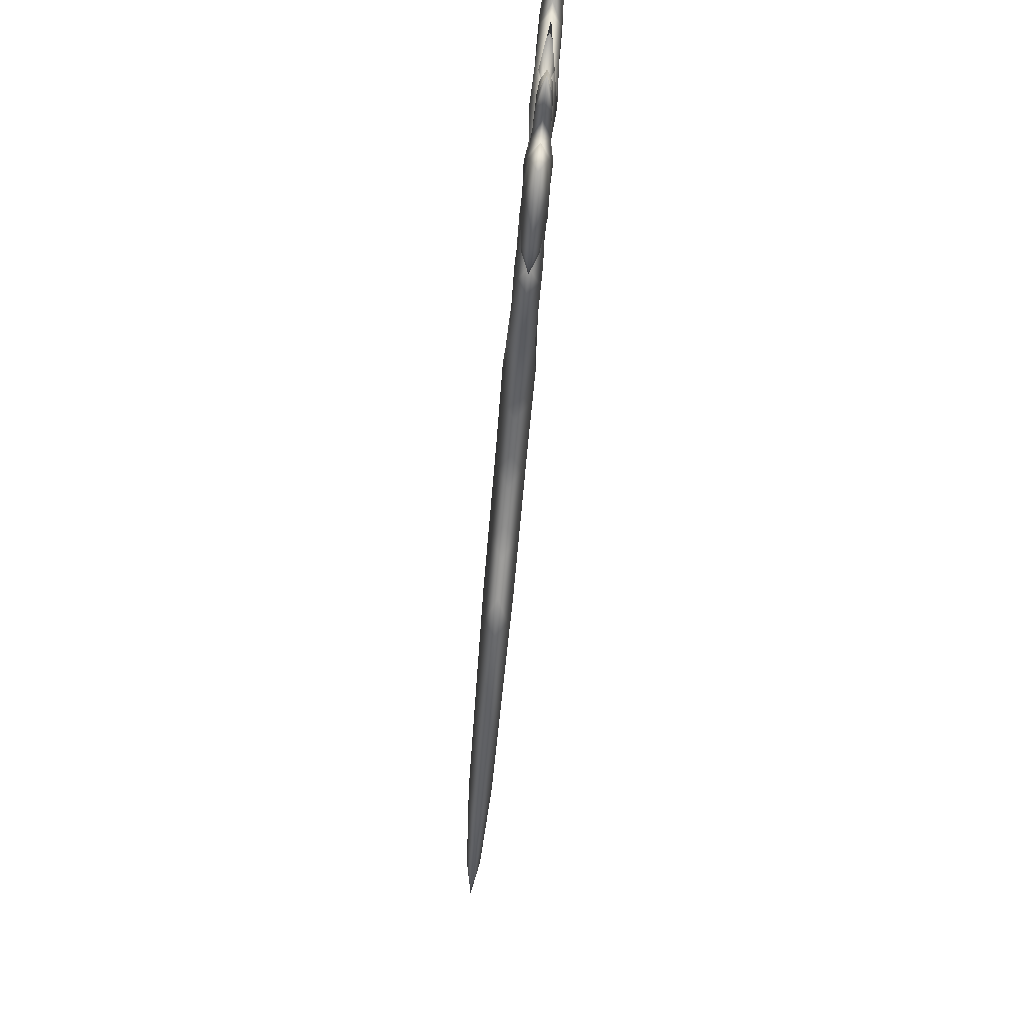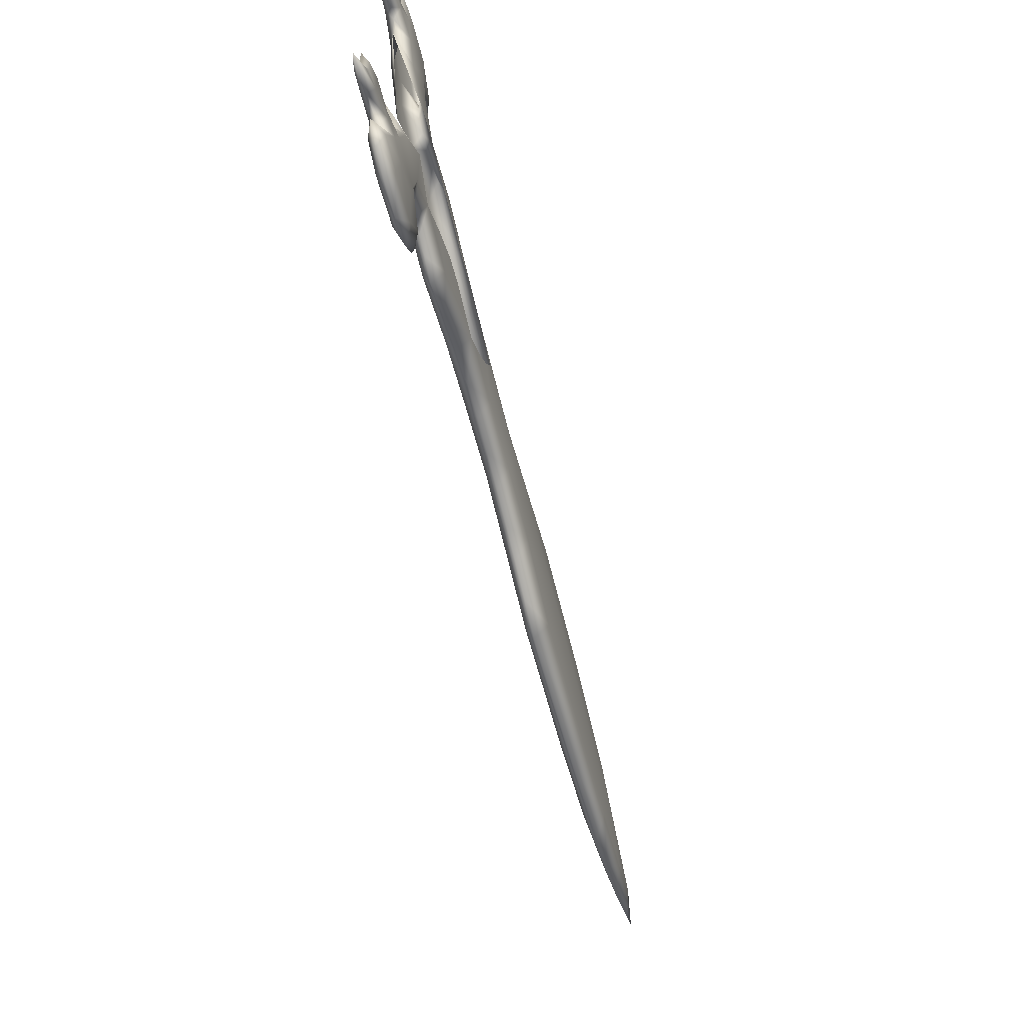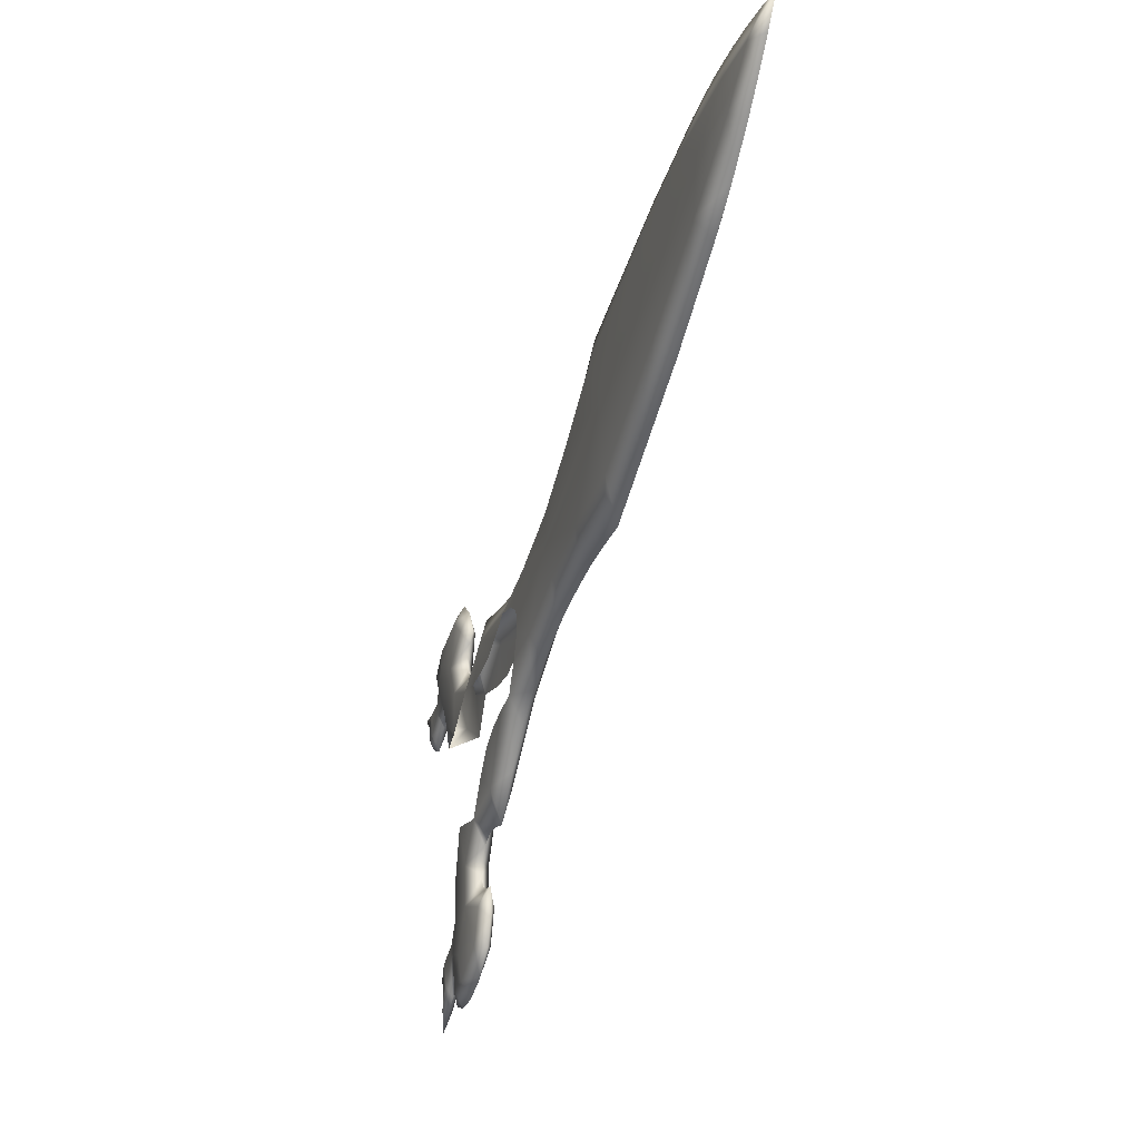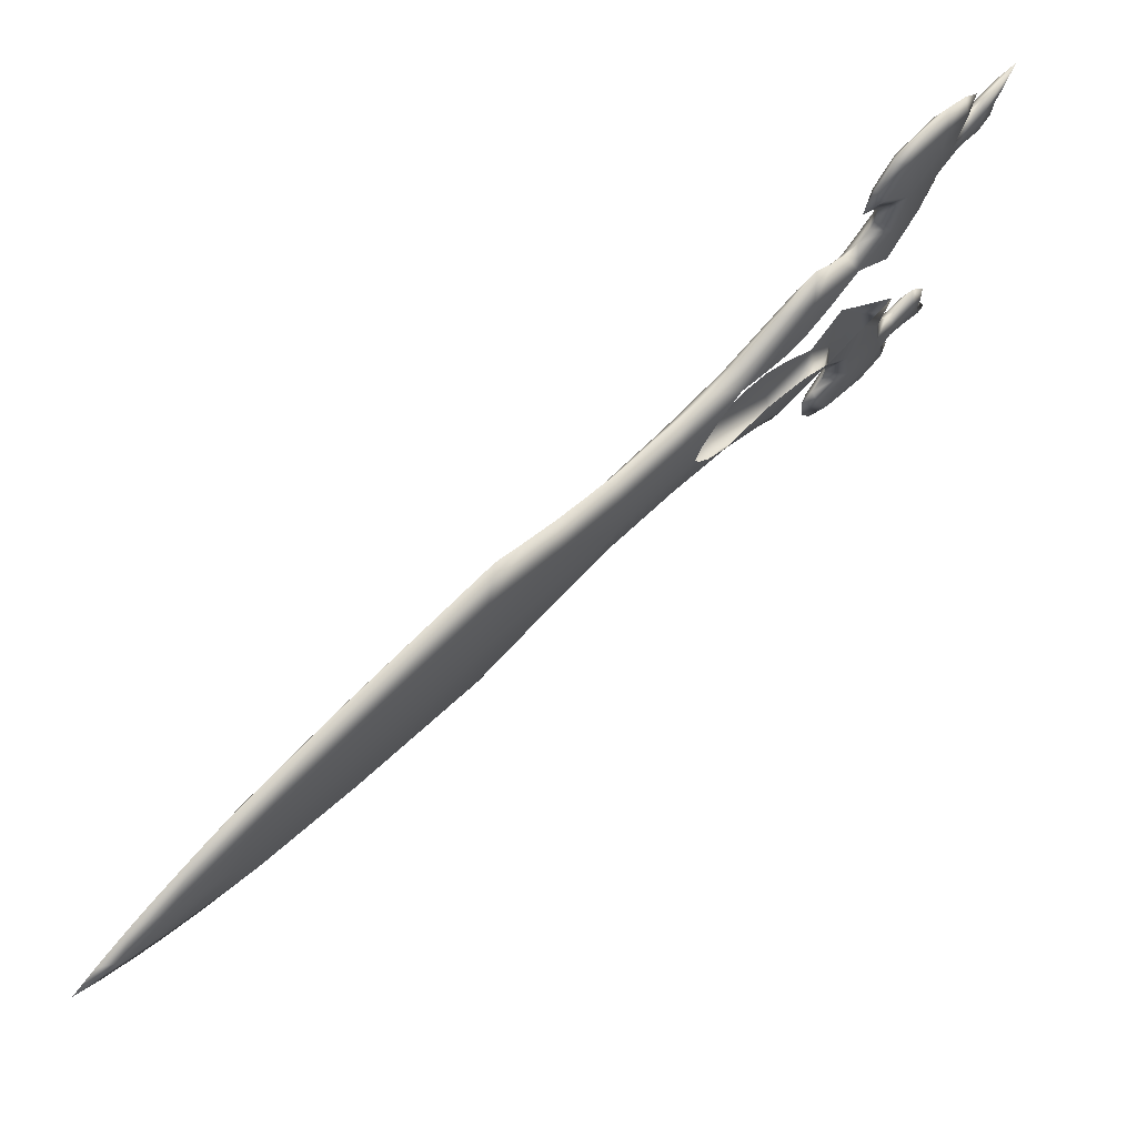
<metadata>
{"format":"obj","ext":"obj","renderer":"f3d","projection":"perspective","resolution":1024,"background":"white","views":[{"elev":-64.0,"azim":133.0,"up":"+Z"},{"elev":-70.4,"azim":151.6,"up":"+Z"},{"elev":-35.5,"azim":-58.2,"up":"+Z"},{"elev":71.7,"azim":1.8,"up":"+Z"}]}
</metadata>
<code>
g pm0937_00_RightLongbladeSkin_tz1
v -0.4902 0.7587 0.03431
v -0.479 0.7859 0.0096
v -0.4656 0.7859 0.03638
v -0.5229 0.7376 0.01032
v -0.5128 0.734 0.03755
v -0.4984 0.7661 -0.002593
v -0.5103 0.7534 -0.01566
v -0.535 0.7098 0.04396
v -0.5168 0.7472 -0.0277
v -0.5732 0.6849 -0.01466
v -0.5284 0.7278 -0.0603
v -0.5124 0.7498 -0.04181
v -0.5028 0.7582 -0.05945
v -0.4859 0.7736 -0.07936
v -0.5671 0.6883 0.02051
v -0.5571 0.6858 0.05182
v -0.5783 0.6631 0.06291
v -0.6118 0.6409 0.03962
v -0.6778 0.5709 0.009272
v -0.5992 0.6406 0.07499
v -0.6204 0.6181 0.09061
v -0.6609 0.5877 0.07052
v -0.6412 0.596 0.1071
v -0.7483 0.4919 0.07968
v -0.8336 0.397 0.0455
v -0.7453 0.4816 0.1138
v -0.8128 0.4198 0.08067
v -0.8078 0.4125 0.1112
v -0.8369 0.3802 0.1065
v -0.8646 0.3586 0.07195
v -0.8956 0.3226 0.06064
v -0.8641 0.3497 0.09758
v -0.8812 0.3305 0.08992
v -0.9024 0.3064 0.0786
v -0.9188 0.2878 0.06727
v -0.9047 0.3023 0.04899
v -0.8859 0.322 0.02849
v -0.8675 0.3536 0.03545
v -0.8707 0.338 0.01342
v -0.8457 0.3644 -0.00746
v -0.8188 0.409 0.002756
v -0.8184 0.3936 -0.02511
v -0.7585 0.458 -0.0557
v -0.7565 0.4773 -0.0256
v -0.657 0.5678 -0.0961
v -0.6708 0.5702 -0.05606
v -0.6344 0.5931 -0.08953
v -0.6186 0.6287 -0.04852
v -0.6116 0.6186 -0.08398
v -0.5895 0.643 -0.08174
v -0.5726 0.6785 -0.04995
v -0.5674 0.6675 -0.08057
v -0.5449 0.6922 -0.08293
v -0.5224 0.7168 -0.08676
v -0.5001 0.7409 -0.09378
v -0.4767 0.766 -0.1068
v -0.479 0.7859 0.0096
v -0.4404 0.8143 0.04786
v -0.4656 0.7859 0.03638
v -0.4237 0.8457 0.03342
v -0.4635 0.803 0.001822
v -0.4107 0.848 0.06503
v -0.4473 0.8209 -0.004442
v -0.4314 0.8387 -0.004287
v -0.412 0.8587 0.001565
v -0.3987 0.8605 0.05029
v -0.3882 0.884 0.01523
v -0.388 0.8718 0.04127
v -0.3776 0.8832 0.04001
v -0.3658 0.9112 0.03491
v -0.3697 0.8922 0.04542
v -0.3672 0.9091 -0.009253
v -0.3658 0.897 0.0553
v -0.3575 0.9222 0.06996
v -0.3656 0.8979 0.06888
v -0.3712 0.8923 0.07902
v -0.3431 0.9343 0.02038
v -0.3154 0.9506 0.01607
v -0.3248 0.9407 0.0259
v -0.3171 0.9502 0.04409
v -0.3324 0.947 0.05398
v -0.3119 0.9561 0.04916
v -0.3126 0.9661 0.0597
v -0.305 0.9637 0.04884
v -0.3725 0.9021 0.09442
v -0.3584 0.9189 0.1171
v -0.379 0.8842 0.08768
v -0.3725 0.8926 0.1122
v -0.3612 0.9061 0.1304
v -0.3419 0.9277 0.1362
v -0.324 0.9579 0.0778
v -0.2948 0.9842 0.05201
v -0.2912 0.9782 0.03499
v -0.284 0.9865 0.04124
v -0.329 0.9521 0.1149
v -0.3208 0.9508 0.1322
v -0.3059 0.9666 0.1212
v -0.3116 0.9696 0.1033
v -0.2953 0.9775 0.1066
v -0.3073 0.9629 0.08154
v -0.3355 0.9475 0.09416
v -0.3523 0.9295 0.09525
v -0.3129 0.9668 0.07127
v -0.2877 0.9848 0.0857
v -0.2942 0.986 0.07529
v -0.263 1.012 0.09199
v -0.2781 1.002 0.08329
v -0.274 0.9992 0.07258
v -0.2836 0.9955 0.07086
v -0.2763 0.9955 0.05153
v -0.2843 0.9939 0.05588
v -0.4859 0.7736 -0.07936
v -0.4767 0.766 -0.1068
v -0.4542 0.7897 -0.1293
v -0.4361 0.8235 -0.1266
v -0.4697 0.7918 -0.07894
v -0.4281 0.8169 -0.1592
v -0.4532 0.8104 -0.08028
v -0.4378 0.8271 -0.08766
v -0.42 0.8444 -0.1016
v -0.4142 0.8326 -0.1504
v -0.399 0.8646 -0.125
v -0.4025 0.8458 -0.1465
v -0.3923 0.8568 -0.15
v -0.3805 0.8849 -0.1545
v -0.3856 0.8638 -0.1587
v -0.3752 0.8949 -0.1117
v -0.3833 0.8657 -0.17
v -0.3778 0.8858 -0.192
v -0.3852 0.8629 -0.1832
v -0.3921 0.8549 -0.1905
v -0.3564 0.9106 -0.1503
v -0.3286 0.9268 -0.1549
v -0.3392 0.9149 -0.1601
v -0.3345 0.9189 -0.1811
v -0.3511 0.9135 -0.1874
v -0.3466 0.9174 -0.2142
v -0.3328 0.9299 -0.201
v -0.3303 0.9231 -0.1883
v -0.3236 0.9304 -0.1911
v -0.3082 0.9478 -0.184
v -0.3959 0.8602 -0.2076
v -0.3858 0.8699 -0.2358
v -0.4009 0.8449 -0.1953
v -0.3984 0.8463 -0.2219
v -0.3903 0.854 -0.2446
v -0.3725 0.8729 -0.2589
v -0.3144 0.9491 -0.2013
v -0.3022 0.954 -0.1933
v -0.2964 0.9597 -0.2066
v -0.357 0.9018 -0.2471
v -0.3515 0.8957 -0.2645
v -0.3355 0.9136 -0.2606
v -0.3385 0.9214 -0.2435
v -0.3231 0.9278 -0.2512
v -0.3603 0.9031 -0.2252
v -0.3308 0.9208 -0.2217
v -0.3767 0.8859 -0.2188
v -0.3349 0.9274 -0.2121
v -0.3126 0.9403 -0.2345
v -0.3174 0.9445 -0.224
v -0.2897 0.9646 -0.2517
v -0.303 0.9572 -0.2383
v -0.2973 0.9574 -0.228
v -0.3065 0.9546 -0.2239
v -0.3048 0.9571 -0.2092
v -0.3481 0.9095 0.1176
v -0.3419 0.9277 0.1362
v -0.3178 0.9419 0.1154
v -0.3206 0.934 0.09488
v -0.3369 0.9156 0.09599
v -0.3424 0.9085 0.07069
v -0.3105 0.9457 0.07845
v -0.3622 0.8928 0.09492
v -0.3015 0.9603 0.1038
v -0.3725 0.8926 0.1122
v -0.3612 0.9061 0.1304
v -0.3419 0.9277 0.1362
v -0.3208 0.9508 0.1322
v -0.379 0.8842 0.08768
v -0.3712 0.8923 0.07902
v -0.3656 0.8979 0.06888
v -0.3658 0.897 0.0553
v -0.3059 0.9666 0.1212
v -0.3208 0.9508 0.1322
v -0.2953 0.9775 0.1066
v -0.3073 0.9629 0.08154
v -0.3506 0.8974 0.03565
v -0.3697 0.8922 0.04542
v -0.3776 0.8832 0.04001
v -0.3024 0.9572 0.07177
v -0.2877 0.9848 0.0857
v -0.2853 0.9779 0.07572
v -0.263 1.012 0.09199
v -0.3025 0.957 0.06019
v -0.3192 0.9351 0.05462
v -0.3744 0.8716 0.01589
v -0.388 0.8718 0.04127
v -0.3987 0.8605 0.05029
v -0.4101 0.8334 0.03408
v -0.4107 0.848 0.06503
v -0.4404 0.8143 0.04786
v -0.3966 0.8447 0.002313
v -0.4143 0.8232 -0.003462
v -0.4305 0.8056 -0.003628
v -0.447 0.7881 0.002618
v -0.4629 0.7714 0.01038
v -0.4656 0.7859 0.03638
v -0.3502 0.8937 -0.008431
v -0.3291 0.9216 0.02106
v -0.3154 0.9506 0.01607
v -0.3248 0.9407 0.0259
v -0.3171 0.9502 0.04409
v -0.3119 0.9561 0.04916
v -0.305 0.9637 0.04884
v -0.2858 0.9761 0.05245
v -0.2912 0.9782 0.03499
v -0.284 0.9865 0.04124
v -0.2774 0.9877 0.05622
v -0.2763 0.9955 0.05153
v -0.2766 0.9892 0.0712
v -0.274 0.9992 0.07258
v -0.2715 0.9959 0.0836
v -0.4902 0.7587 0.03431
v -0.4656 0.7859 0.03638
v -0.4629 0.7714 0.01038
v -0.5068 0.7229 0.0111
v -0.5128 0.734 0.03755
v -0.4802 0.7495 -0.001712
v -0.4909 0.7358 -0.01471
v -0.535 0.7098 0.04396
v -0.4958 0.7282 -0.02668
v -0.553 0.6665 -0.01369
v -0.5123 0.7131 -0.05952
v -0.4929 0.7321 -0.04086
v -0.4846 0.7416 -0.05857
v -0.4698 0.759 -0.07858
v -0.5521 0.6746 0.02124
v -0.5571 0.6858 0.05182
v -0.5783 0.6631 0.06291
v -0.5959 0.6265 0.04039
v -0.6575 0.5525 0.01026
v -0.5992 0.6406 0.07499
v -0.6204 0.6181 0.09061
v -0.6456 0.5739 0.07126
v -0.6412 0.596 0.1071
v -0.733 0.478 0.08043
v -0.8173 0.3822 0.04629
v -0.7453 0.4816 0.1138
v -0.7985 0.4068 0.08136
v -0.8078 0.4125 0.1112
v -0.8369 0.3802 0.1065
v -0.8538 0.3489 0.07247
v -0.8861 0.314 0.06109
v -0.8641 0.3497 0.09758
v -0.8812 0.3305 0.08992
v -0.9024 0.3064 0.0786
v -0.9188 0.2878 0.06727
v -0.9047 0.3023 0.04899
v -0.8859 0.322 0.02849
v -0.8567 0.3438 0.03597
v -0.8707 0.338 0.01342
v -0.8457 0.3644 -0.00746
v -0.8046 0.396 0.003446
v -0.8184 0.3936 -0.02511
v -0.7585 0.458 -0.0557
v -0.7411 0.4634 -0.02486
v -0.657 0.5678 -0.0961
v -0.6554 0.5563 -0.05532
v -0.6344 0.5931 -0.08953
v -0.6027 0.6142 -0.04775
v -0.6116 0.6186 -0.08398
v -0.5895 0.643 -0.08174
v -0.5575 0.6648 -0.04922
v -0.5674 0.6675 -0.08057
v -0.5449 0.6922 -0.08293
v -0.5224 0.7168 -0.08676
v -0.5001 0.7409 -0.09378
v -0.4767 0.766 -0.1068
v -0.3755 0.8605 -0.2353
v -0.3459 0.8917 -0.2466
v -0.3725 0.8729 -0.2589
v -0.3454 0.8896 -0.2245
v -0.3613 0.872 -0.2181
v -0.3627 0.8721 -0.1913
v -0.3331 0.9051 -0.2136
v -0.3856 0.8508 -0.2071
v -0.3284 0.9122 -0.243
v -0.3355 0.9136 -0.2606
v -0.3515 0.8957 -0.2645
v -0.3231 0.9278 -0.2512
v -0.3308 0.9208 -0.2217
v -0.3244 0.9179 -0.2116
v -0.3227 0.9208 -0.2005
v -0.3126 0.9403 -0.2345
v -0.3085 0.9364 -0.2235
v -0.2897 0.9646 -0.2517
v -0.338 0.9016 -0.1867
v -0.2965 0.9513 -0.238
v -0.2973 0.9574 -0.228
v -0.2995 0.9483 -0.2236
v -0.2964 0.9597 -0.2066
v -0.3054 0.9409 -0.2008
v -0.2979 0.9509 -0.2088
v -0.3022 0.954 -0.1933
v -0.3082 0.9478 -0.184
v -0.3236 0.9304 -0.1911
v -0.3303 0.9231 -0.1883
v -0.3345 0.9189 -0.1811
v -0.3424 0.8979 -0.1497
v -0.3392 0.9149 -0.1601
v -0.3286 0.9268 -0.1549
v -0.3581 0.8795 -0.1109
v -0.3653 0.8711 -0.1537
v -0.3853 0.8521 -0.1244
v -0.3833 0.8657 -0.17
v -0.3856 0.8638 -0.1587
v -0.3852 0.8629 -0.1832
v -0.3923 0.8568 -0.15
v -0.3921 0.8549 -0.1905
v -0.4025 0.8458 -0.1465
v -0.4009 0.8449 -0.1953
v -0.3984 0.8463 -0.2219
v -0.3903 0.854 -0.2446
v -0.3725 0.8729 -0.2589
v -0.4142 0.8326 -0.1504
v -0.4225 0.8112 -0.1259
v -0.4281 0.8169 -0.1592
v -0.4046 0.8304 -0.1008
v -0.4208 0.8117 -0.08683
v -0.4363 0.7951 -0.07946
v -0.4533 0.7769 -0.07815
v -0.4542 0.7897 -0.1293
v -0.4698 0.759 -0.07858
v -0.4767 0.766 -0.1068
v -0.3515 0.8957 -0.2645
g pm0937_00_RightLongbladeSkin_tz1_0
f 3 2 1
f 1 2 4
f 5 1 4
f 2 6 4
f 6 7 4
f 5 4 8
f 4 7 9
f 10 4 9
f 11 10 9
f 12 11 9
f 12 13 11
f 13 14 11
f 8 4 15
f 15 4 10
f 16 8 15
f 16 15 17
f 17 15 18
f 15 10 18
f 10 19 18
f 20 17 18
f 20 18 21
f 21 18 22
f 19 22 18
f 23 21 22
f 23 22 24
f 22 19 24
f 19 25 24
f 26 23 24
f 26 24 27
f 25 27 24
f 28 26 27
f 29 28 27
f 30 29 27
f 25 30 27
f 25 31 30
f 32 29 30
f 33 32 30
f 31 33 30
f 34 33 31
f 34 31 35
f 31 36 35
f 37 36 31
f 37 31 38
f 31 25 38
f 39 37 38
f 40 39 38
f 40 38 41
f 38 25 41
f 42 40 41
f 43 42 41
f 41 25 44
f 44 43 41
f 45 43 44
f 25 19 44
f 46 45 44
f 19 46 44
f 47 45 46
f 46 19 48
f 48 47 46
f 48 49 47
f 19 10 48
f 50 49 48
f 10 51 48
f 51 50 48
f 51 52 50
f 53 52 51
f 51 10 11
f 11 53 51
f 11 54 53
f 55 54 11
f 14 55 11
f 14 56 55
f 59 58 57
f 58 60 57
f 60 61 57
f 62 60 58
f 63 61 60
f 64 63 60
f 60 65 64
f 62 66 60
f 67 65 60
f 66 67 60
f 68 67 66
f 68 69 67
f 69 70 67
f 71 70 69
f 72 67 70
f 71 73 70
f 73 74 70
f 74 73 75
f 74 75 76
f 77 70 74
f 77 72 70
f 77 78 72
f 79 78 77
f 80 79 77
f 81 80 77
f 81 77 74
f 80 81 82
f 82 81 83
f 84 82 83
f 85 74 76
f 85 86 74
f 85 76 87
f 85 87 88
f 86 85 88
f 86 88 89
f 89 90 86
f 83 81 91
f 74 91 81
f 83 92 84
f 92 93 84
f 94 93 92
f 90 95 86
f 95 90 96
f 96 97 95
f 97 98 95
f 98 97 99
f 98 99 100
f 91 98 100
f 95 98 101
f 95 101 86
f 98 91 101
f 91 74 101
f 101 102 86
f 86 102 74
f 74 102 101
f 91 100 103
f 100 104 103
f 103 83 91
f 104 105 103
f 103 105 83
f 104 106 105
f 105 92 83
f 106 107 105
f 106 108 107
f 105 107 109
f 108 109 107
f 105 109 92
f 108 110 109
f 109 111 92
f 110 111 109
f 92 111 94
f 111 110 94
f 114 113 112
f 115 114 112
f 116 115 112
f 115 117 114
f 116 118 115
f 118 119 115
f 120 115 119
f 121 117 115
f 120 122 115
f 122 121 115
f 122 123 121
f 124 123 122
f 125 124 122
f 125 126 124
f 122 127 125
f 128 126 125
f 129 128 125
f 129 130 128
f 129 131 130
f 125 132 129
f 127 132 125
f 133 132 127
f 133 134 132
f 134 135 132
f 135 136 132
f 132 136 129
f 137 129 136
f 136 138 137
f 136 135 139
f 136 139 138
f 139 140 138
f 138 140 141
f 129 142 131
f 143 142 129
f 142 144 131
f 142 145 144
f 142 143 145
f 143 146 145
f 147 146 143
f 148 138 141
f 141 149 148
f 148 149 150
f 151 147 143
f 151 152 147
f 153 152 151
f 154 153 151
f 154 155 153
f 156 151 143
f 154 151 156
f 154 137 155
f 137 154 156
f 137 157 155
f 158 156 143
f 158 143 129
f 158 129 156
f 129 137 156
f 157 137 159
f 160 157 159
f 138 159 137
f 161 160 159
f 161 159 138
f 162 160 161
f 148 161 138
f 163 162 161
f 164 162 163
f 163 161 165
f 165 164 163
f 165 161 148
f 150 164 165
f 166 165 148
f 166 150 165
f 166 148 150
f 169 168 167
f 170 169 167
f 171 170 167
f 171 167 172
f 171 172 170
f 172 173 170
f 167 174 172
f 175 169 170
f 173 175 170
f 174 167 176
f 176 167 177
f 178 177 167
f 178 169 179
f 180 174 176
f 181 174 180
f 172 174 181
f 182 172 181
f 183 172 182
f 175 184 169
f 184 185 169
f 184 175 186
f 186 175 187
f 175 173 187
f 172 183 188
f 183 189 188
f 188 189 190
f 187 173 191
f 192 187 191
f 193 192 191
f 194 192 193
f 195 191 173
f 193 191 195
f 173 172 196
f 196 195 173
f 188 190 197
f 190 198 197
f 197 198 199
f 197 199 200
f 199 201 200
f 200 201 202
f 203 197 200
f 203 200 204
f 205 204 200
f 206 205 200
f 206 200 207
f 200 202 207
f 202 208 207
f 197 209 188
f 209 210 188
f 188 210 172
f 211 210 209
f 211 212 210
f 212 213 210
f 210 196 172
f 213 196 210
f 196 213 214
f 196 214 195
f 214 215 195
f 216 195 215
f 217 216 215
f 217 218 216
f 216 193 195
f 219 216 218
f 220 219 218
f 219 221 216
f 219 220 221
f 221 193 216
f 220 222 221
f 223 193 221
f 221 222 223
f 223 194 193
f 222 194 223
f 226 225 224
f 226 224 227
f 224 228 227
f 229 226 227
f 230 229 227
f 227 228 231
f 230 227 232
f 227 233 232
f 233 234 232
f 234 235 232
f 236 235 234
f 237 236 234
f 227 231 238
f 227 238 233
f 231 239 238
f 238 239 240
f 238 240 241
f 233 238 241
f 242 233 241
f 240 243 241
f 241 243 244
f 241 244 245
f 245 242 241
f 244 246 245
f 245 246 247
f 242 245 247
f 248 242 247
f 246 249 247
f 247 249 250
f 250 248 247
f 249 251 250
f 251 252 250
f 252 253 250
f 253 248 250
f 254 248 253
f 252 255 253
f 255 256 253
f 256 254 253
f 256 257 254
f 254 257 258
f 259 254 258
f 259 260 254
f 254 260 261
f 248 254 261
f 260 262 261
f 262 263 261
f 261 263 264
f 248 261 264
f 263 265 264
f 265 266 264
f 248 264 267
f 266 267 264
f 266 268 267
f 242 248 267
f 268 269 267
f 269 242 267
f 268 270 269
f 242 269 271
f 270 271 269
f 272 271 270
f 233 242 271
f 272 273 271
f 274 233 271
f 273 274 271
f 275 274 273
f 275 276 274
f 233 274 234
f 276 234 274
f 277 234 276
f 277 278 234
f 278 237 234
f 279 237 278
f 282 281 280
f 281 283 280
f 283 284 280
f 280 284 285
f 285 284 283
f 286 285 283
f 287 280 285
f 281 288 283
f 288 286 283
f 289 288 281
f 290 289 281
f 291 288 289
f 286 288 291
f 292 286 291
f 286 292 293
f 293 294 286
f 292 295 293
f 295 296 293
f 293 296 294
f 295 297 296
f 285 286 298
f 294 298 286
f 297 299 296
f 297 300 299
f 300 301 299
f 296 299 301
f 300 302 301
f 296 301 303
f 296 303 294
f 302 304 301
f 301 304 303
f 303 304 302
f 305 303 302
f 305 306 303
f 294 303 306
f 307 294 306
f 307 308 294
f 308 298 294
f 309 298 308
f 298 309 310
f 309 311 310
f 311 312 310
f 310 312 313
f 298 310 285
f 310 313 314
f 310 314 285
f 313 315 314
f 316 285 314
f 317 316 314
f 318 285 316
f 317 314 319
f 319 314 315
f 320 285 318
f 321 319 315
f 287 285 320
f 322 287 320
f 323 287 322
f 280 287 323
f 324 280 323
f 324 325 280
f 321 315 326
f 326 315 327
f 328 326 327
f 315 329 327
f 327 329 330
f 330 331 327
f 331 332 327
f 328 327 333
f 327 332 334
f 333 327 334
f 335 333 334
f 336 281 325

</code>
